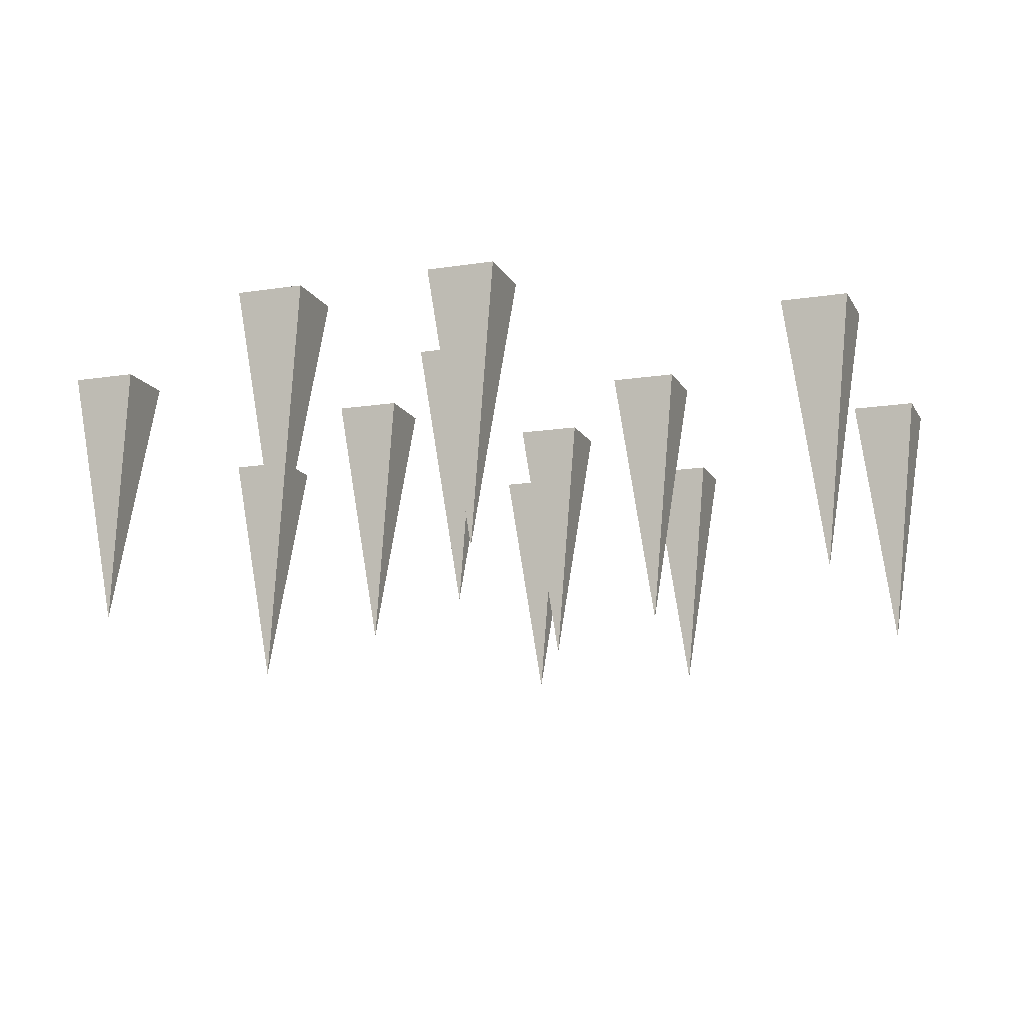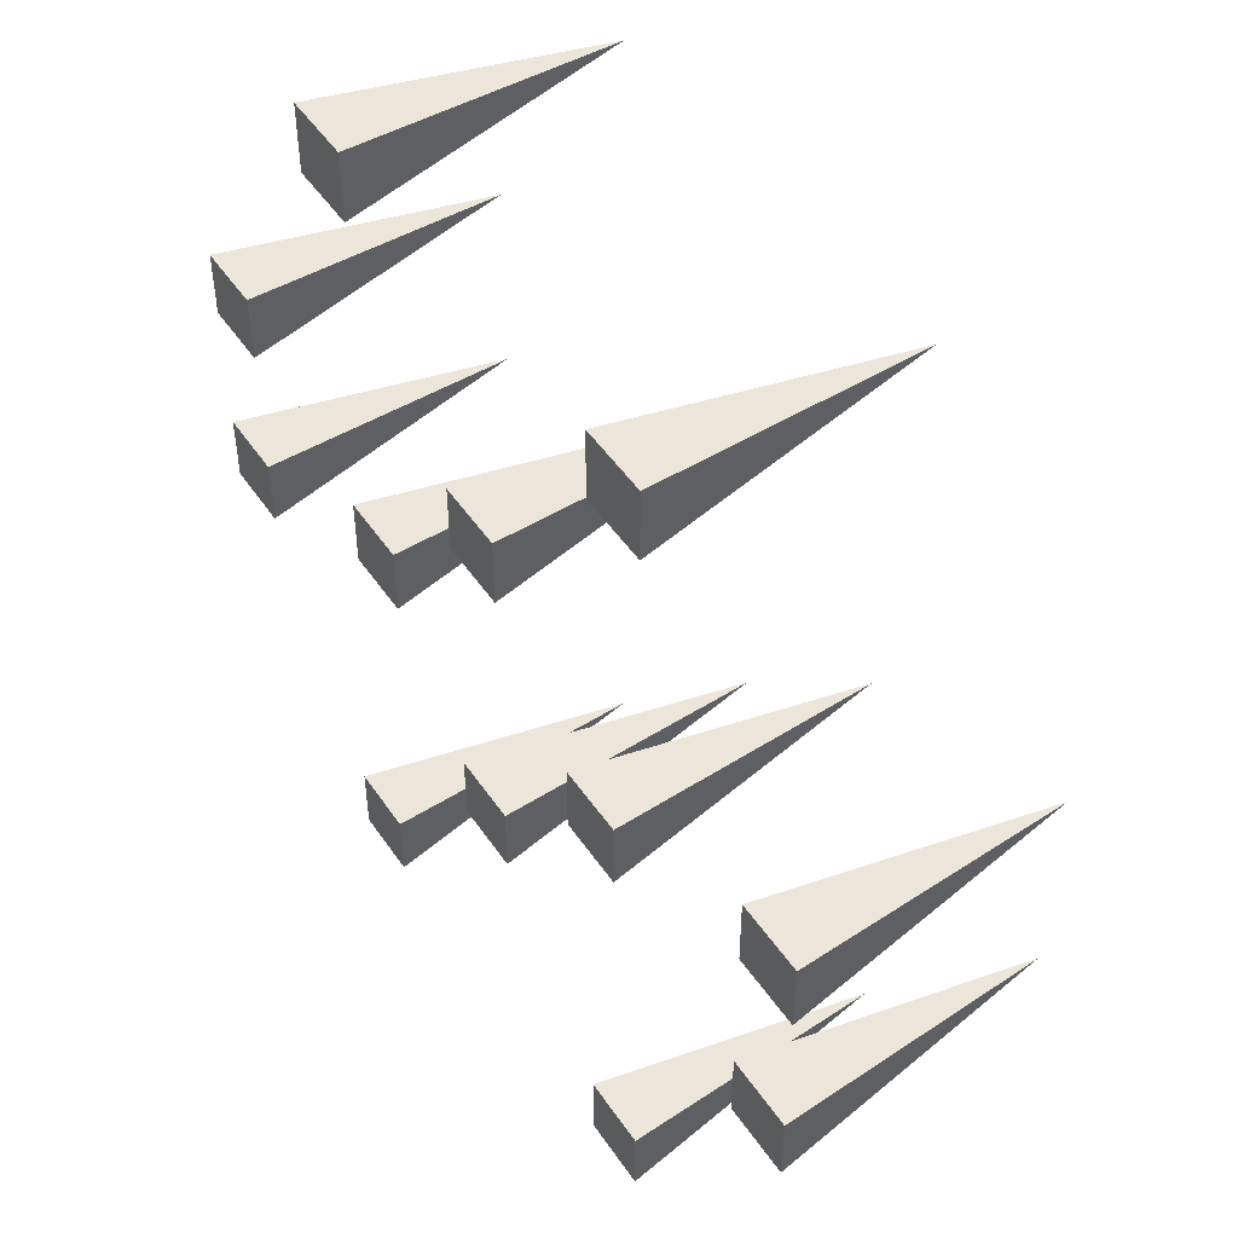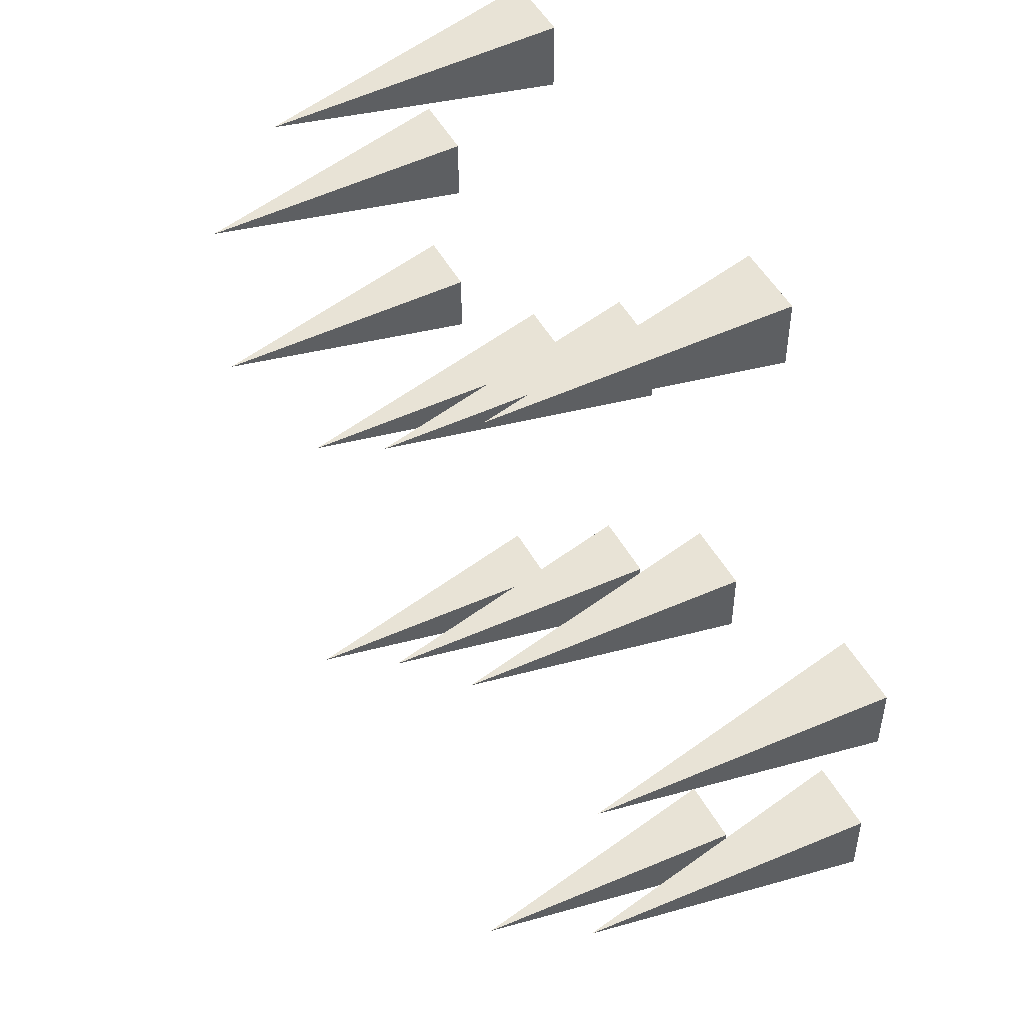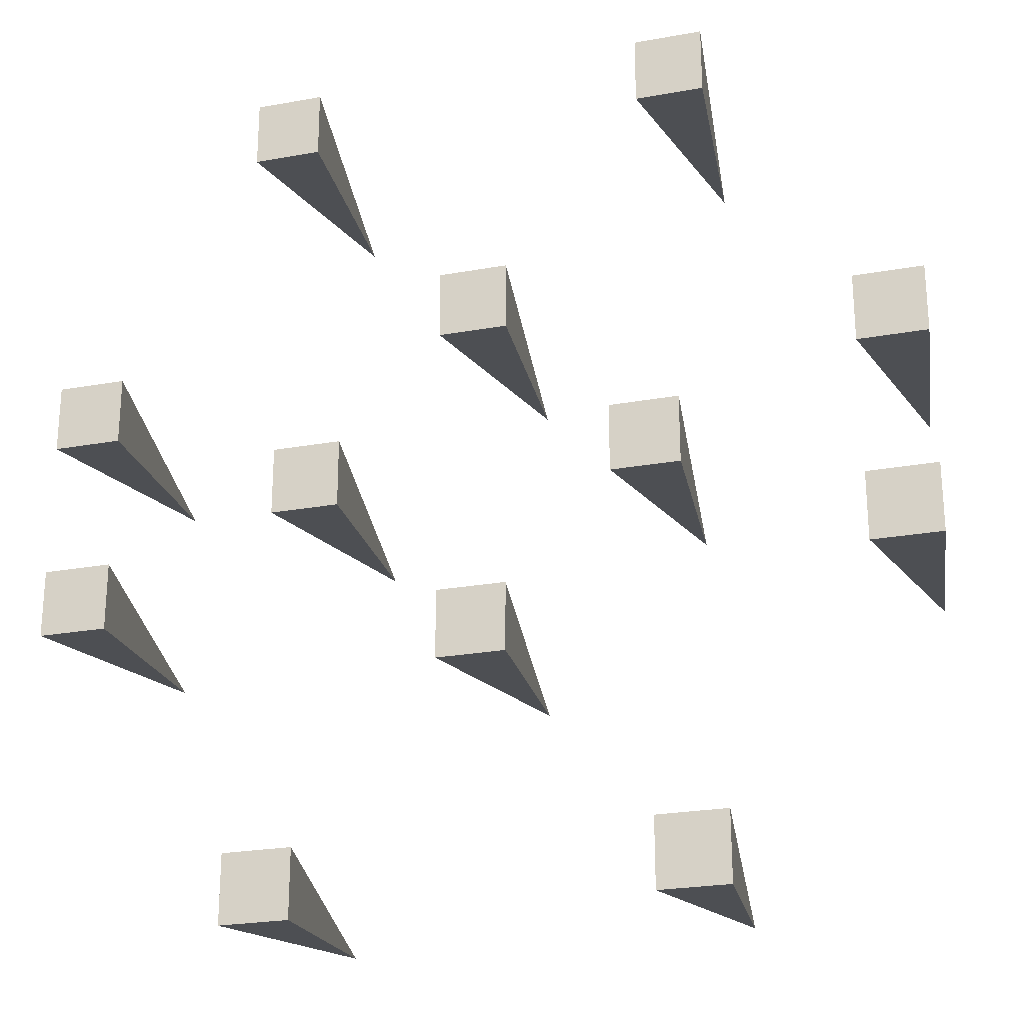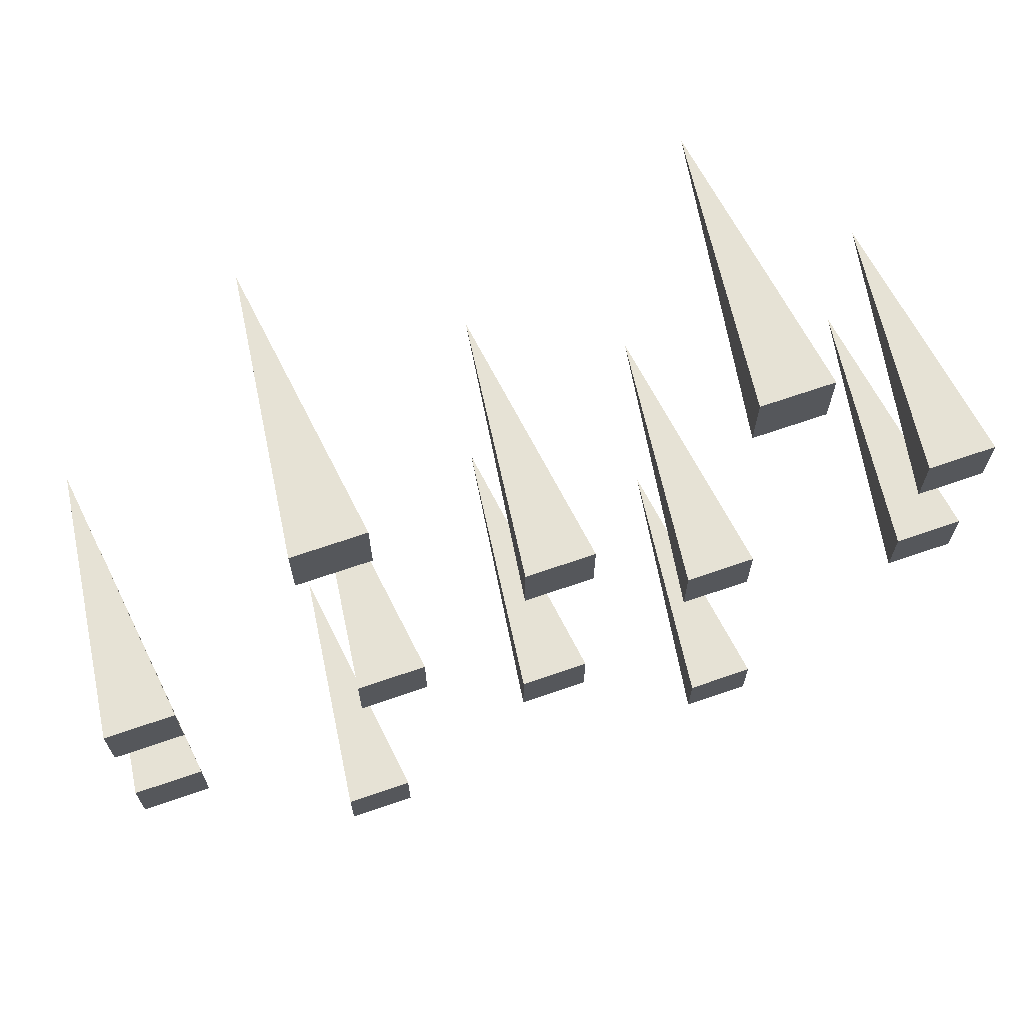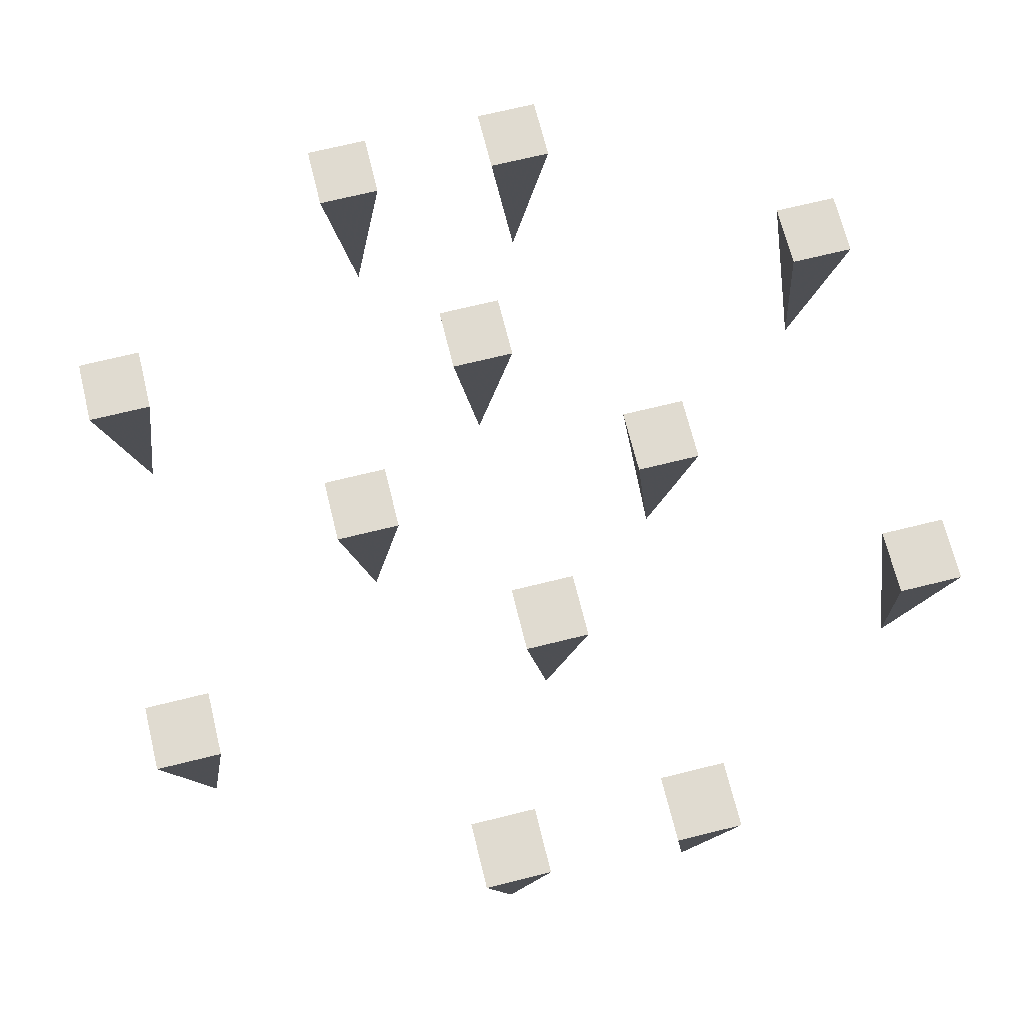
<metadata>
{"format":"obj","ext":"obj","renderer":"f3d","projection":"perspective","resolution":1024,"background":"white","views":[{"elev":-13.8,"azim":-70.6,"up":"+Y"},{"elev":48.9,"azim":-122.7,"up":"+Z"},{"elev":50.3,"azim":61.7,"up":"+Z"},{"elev":-24.7,"azim":-163.5,"up":"+Z"},{"elev":69.4,"azim":161.0,"up":"+Z"},{"elev":69.8,"azim":76.1,"up":"+Y"}]}
</metadata>
<code>
o spotanim/366
v 16 -480 4
v 16 -480 -4
v 20 -512 0
v 24 -480 4
v 24 -480 -4
v -24 -480 4
v -24 -480 -4
v -20 -512 0
v -16 -480 4
v -16 -480 -4
v -4 -480 24
v -4 -480 16
v 0 -512 20
v 4 -480 24
v 4 -480 16
v -4 -480 -16
v -4 -480 -24
v 0 -512 -20
v 4 -480 -16
v 4 -480 -24
v 44 -480 16
v 44 -480 8
v 48 -512 12
v 52 -480 16
v 52 -480 8
v 44 -480 -8
v 44 -480 -16
v 48 -512 -12
v 52 -480 -8
v 52 -480 -16
v 20 -480 52
v 20 -480 44
v 24 -512 48
v 28 -480 52
v 28 -480 44
v -28 -480 52
v -28 -480 44
v -24 -512 48
v -20 -480 52
v -20 -480 44
v -28 -480 -44
v -28 -480 -52
v -24 -512 -48
v -20 -480 -44
v -20 -480 -52
v 20 -480 -44
v 20 -480 -52
v 24 -512 -48
v 28 -480 -44
v 28 -480 -52
v -52 -480 -8
v -52 -480 -16
v -48 -512 -12
v -44 -480 -8
v -44 -480 -16
v -52 -480 16
v -52 -480 8
v -48 -512 12
v -44 -480 16
v -44 -480 8
f 1 2 3
f 1 3 4
f 1 4 2
f 2 4 5
f 2 5 3
f 3 5 4
f 6 7 8
f 6 8 9
f 6 9 7
f 7 9 10
f 7 10 8
f 8 10 9
f 11 12 13
f 11 13 14
f 11 14 12
f 12 14 15
f 12 15 13
f 13 15 14
f 16 17 18
f 16 18 19
f 16 19 17
f 17 19 20
f 17 20 18
f 18 20 19
f 21 22 23
f 21 23 24
f 21 24 22
f 22 24 25
f 22 25 23
f 23 25 24
f 26 27 28
f 26 28 29
f 26 29 27
f 27 29 30
f 27 30 28
f 28 30 29
f 31 32 33
f 31 33 34
f 31 34 32
f 32 34 35
f 32 35 33
f 33 35 34
f 36 37 38
f 36 38 39
f 36 39 37
f 37 39 40
f 37 40 38
f 38 40 39
f 41 42 43
f 41 43 44
f 41 44 42
f 42 44 45
f 42 45 43
f 43 45 44
f 46 47 48
f 46 48 49
f 46 49 47
f 47 49 50
f 47 50 48
f 48 50 49
f 51 52 53
f 51 53 54
f 51 54 52
f 52 54 55
f 52 55 53
f 53 55 54
f 56 57 58
f 56 58 59
f 56 59 57
f 57 59 60
f 57 60 58
f 58 60 59

</code>
